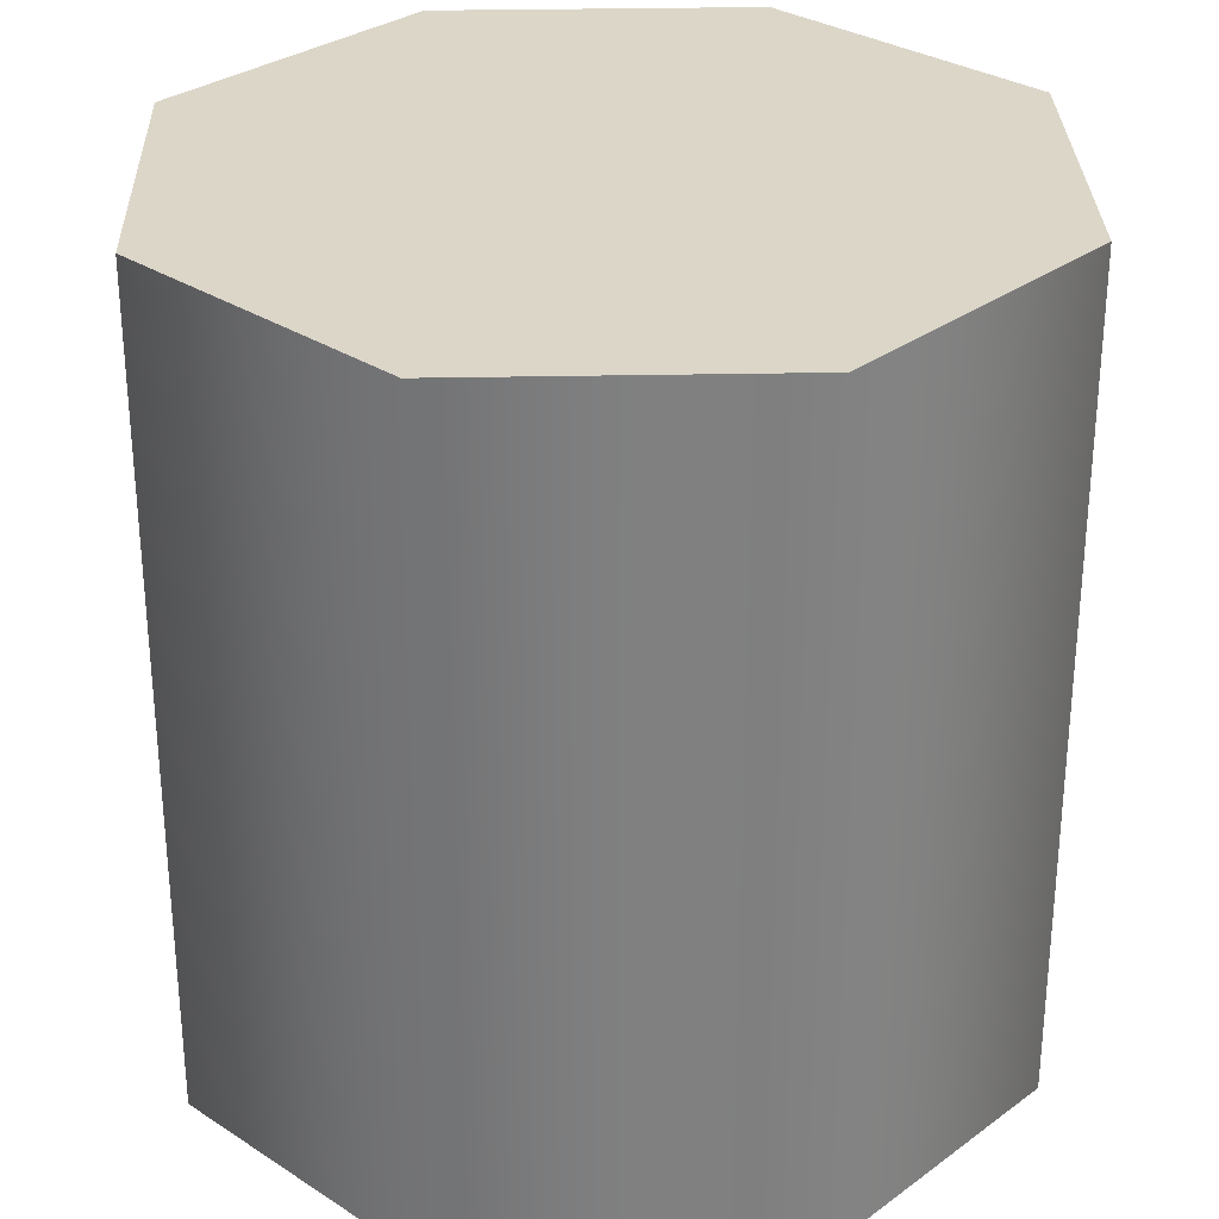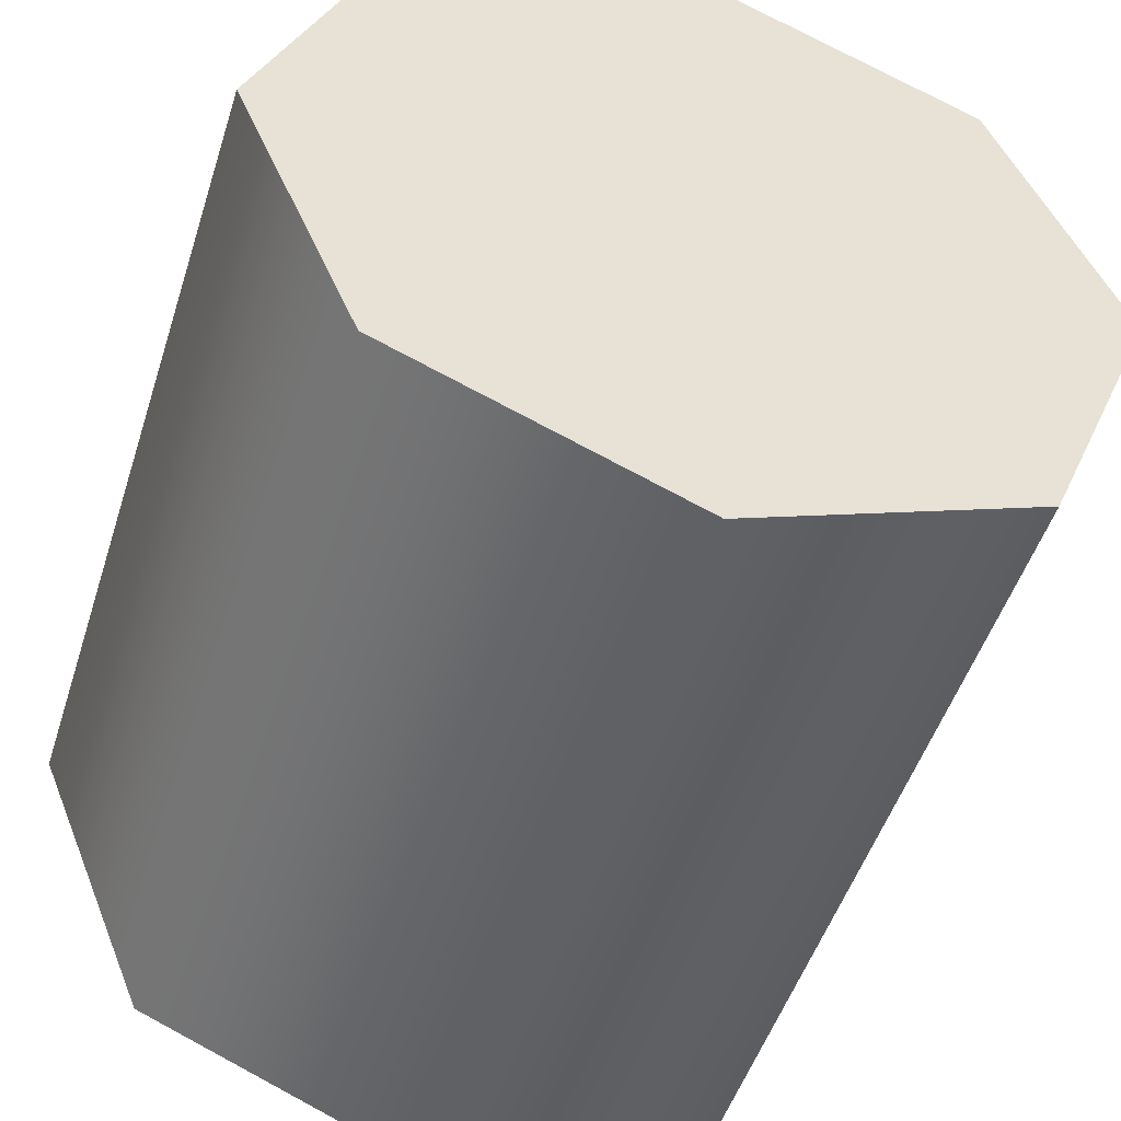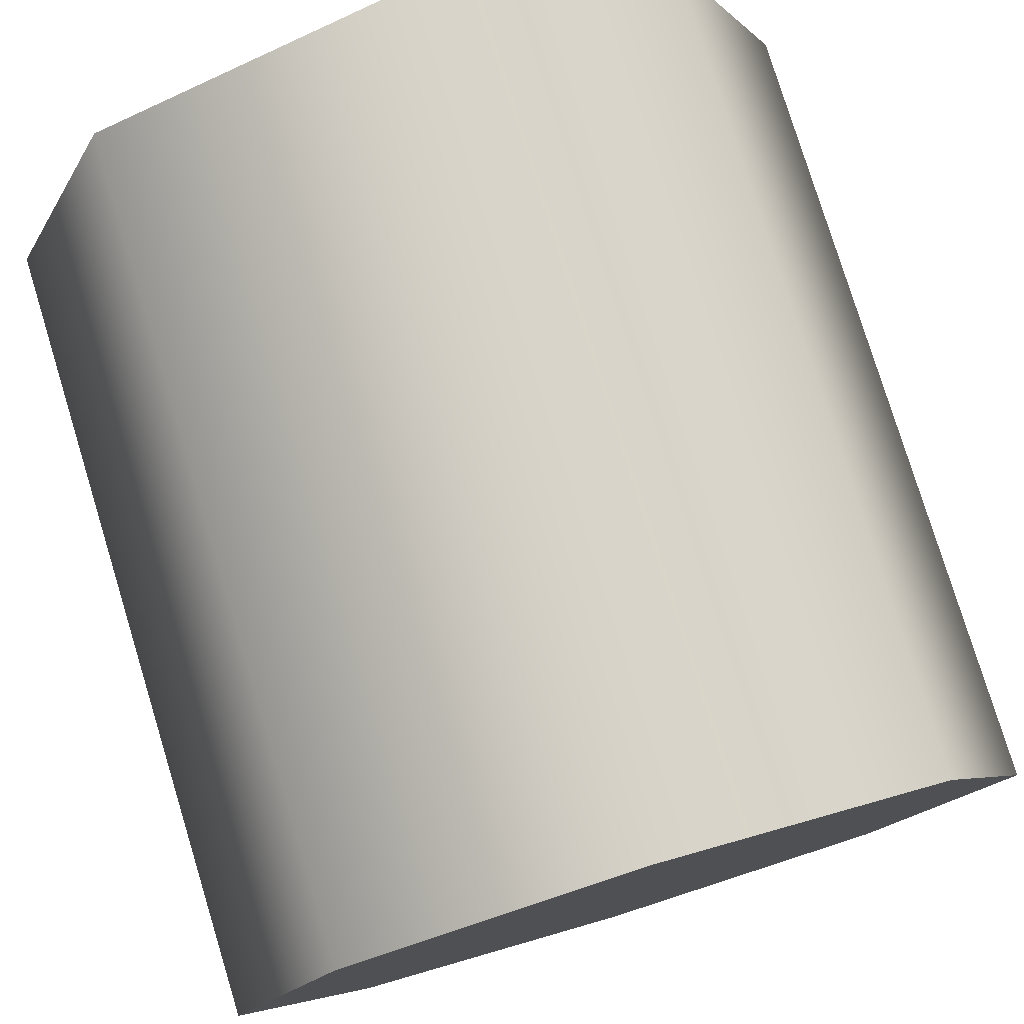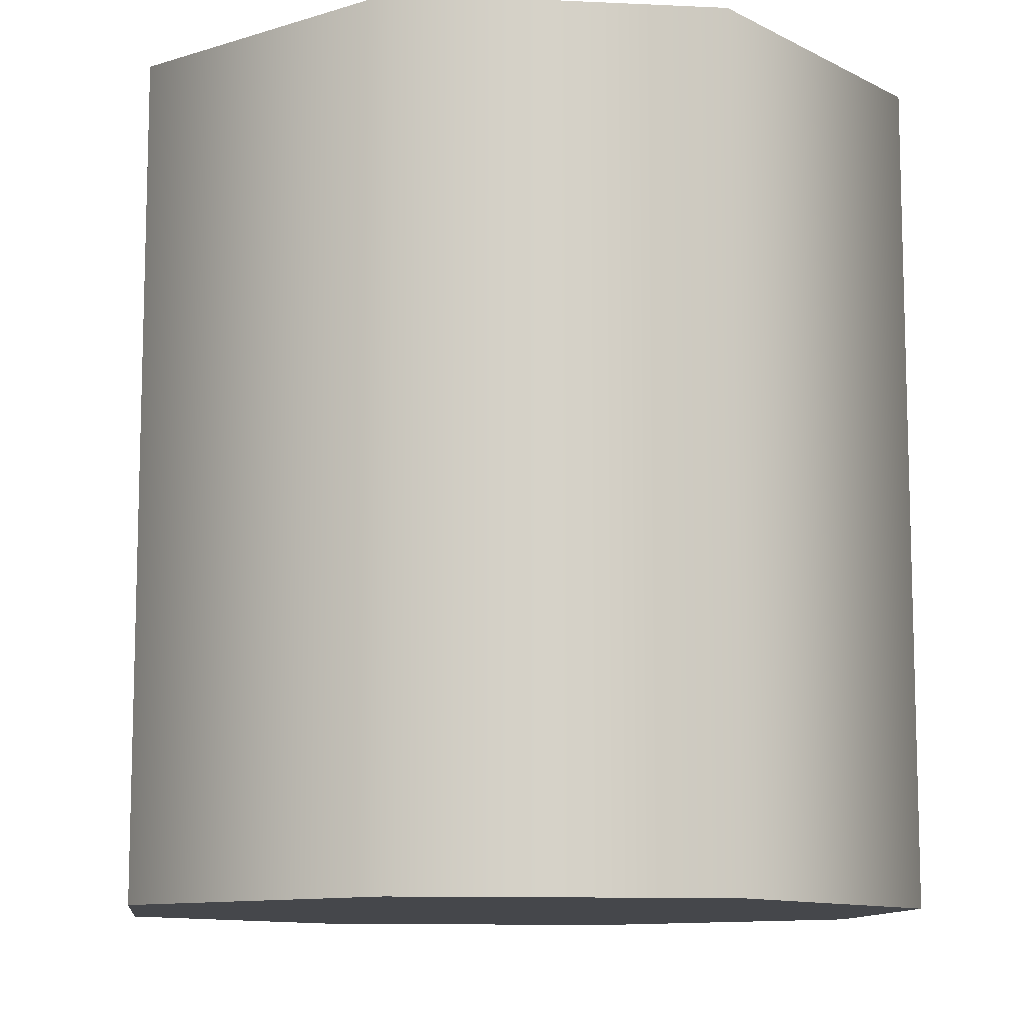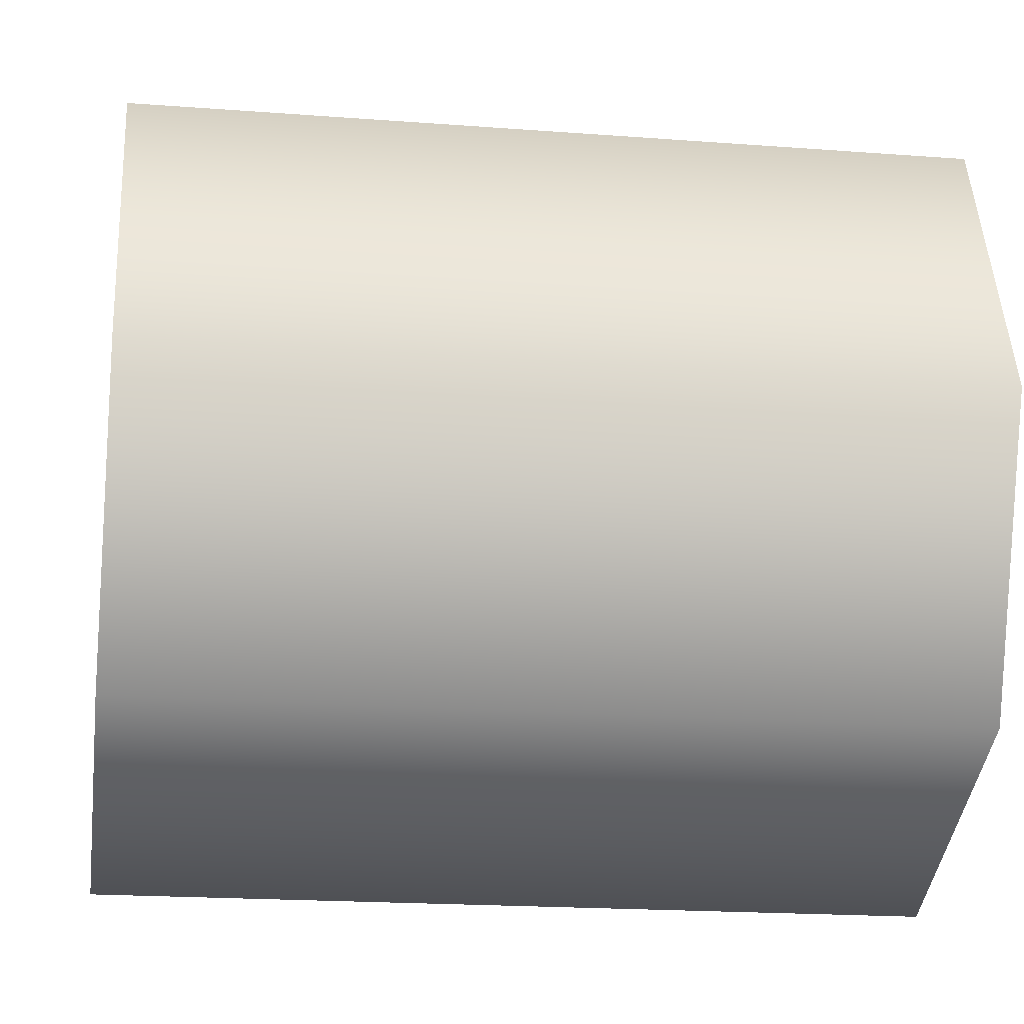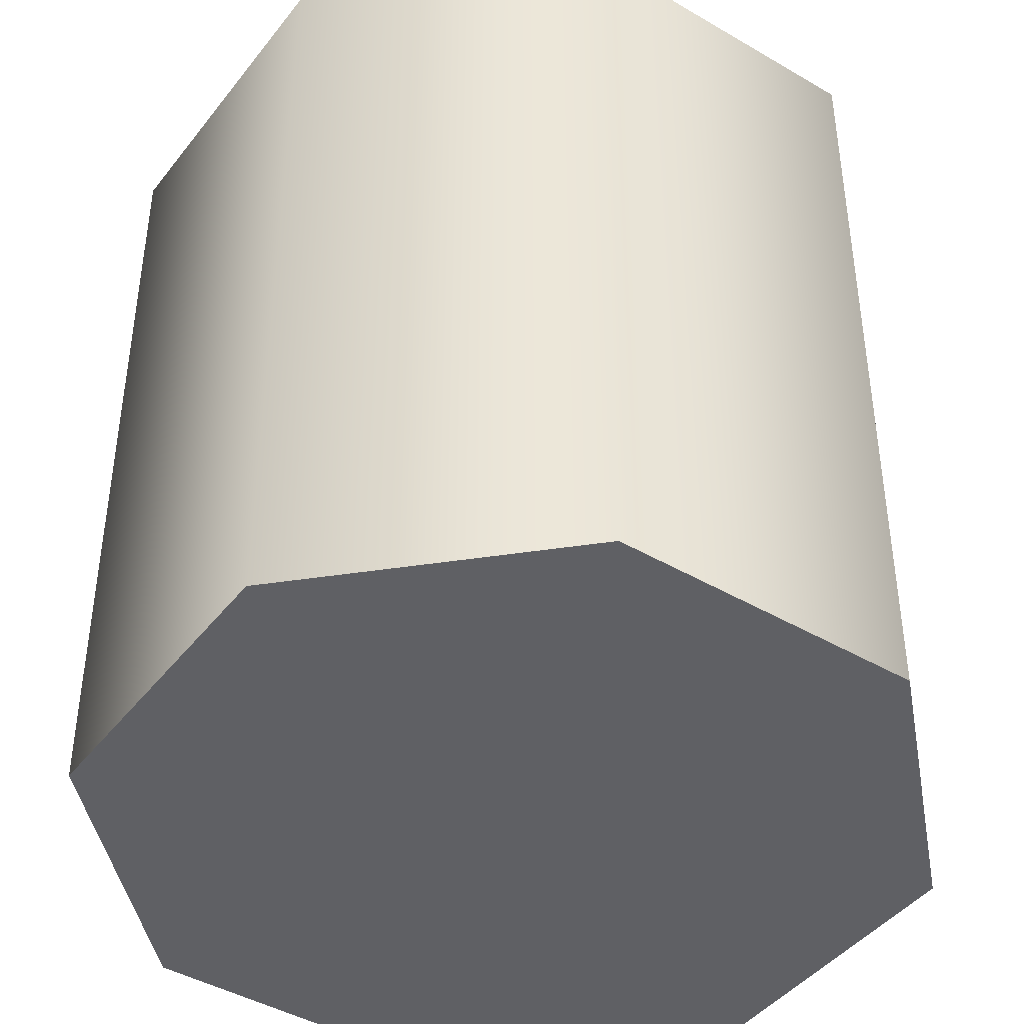
<metadata>
{"format":"obj","ext":"obj","renderer":"f3d","projection":"perspective","resolution":1024,"background":"white","views":[{"elev":30.2,"azim":65.8,"up":"+Y"},{"elev":-49.5,"azim":162.6,"up":"+Z"},{"elev":78.3,"azim":-17.0,"up":"+Z"},{"elev":-10.6,"azim":105.7,"up":"+Y"},{"elev":-19.2,"azim":-98.2,"up":"+Z"},{"elev":-43.3,"azim":77.7,"up":"+Y"}]}
</metadata>
<code>
o Cylinder2
v 0.5 0.5 0
v 0.3536 0.5 0.3536
v 3.062e-17 0.5 0.5
v -0.3536 0.5 0.3536
v -0.5 0.5 6.123e-17
v -0.3536 0.5 -0.3536
v -9.185e-17 0.5 -0.5
v 0.3536 0.5 -0.3536
v 0.5 -0.5 0
v 0.3536 -0.5 0.3536
v 3.062e-17 -0.5 0.5
v -0.3536 -0.5 0.3536
v -0.5 -0.5 6.123e-17
v -0.3536 -0.5 -0.3536
v -9.185e-17 -0.5 -0.5
v 0.3536 -0.5 -0.3536
g Cylinder2
f 1 8 7 6 5 4 3 2
f 10 11 12 13 14 15 16 9
f 1 9 16 8
f 2 10 9 1
f 3 11 10 2
f 4 12 11 3
f 5 13 12 4
f 6 14 13 5
f 7 15 14 6
f 8 16 15 7

</code>
